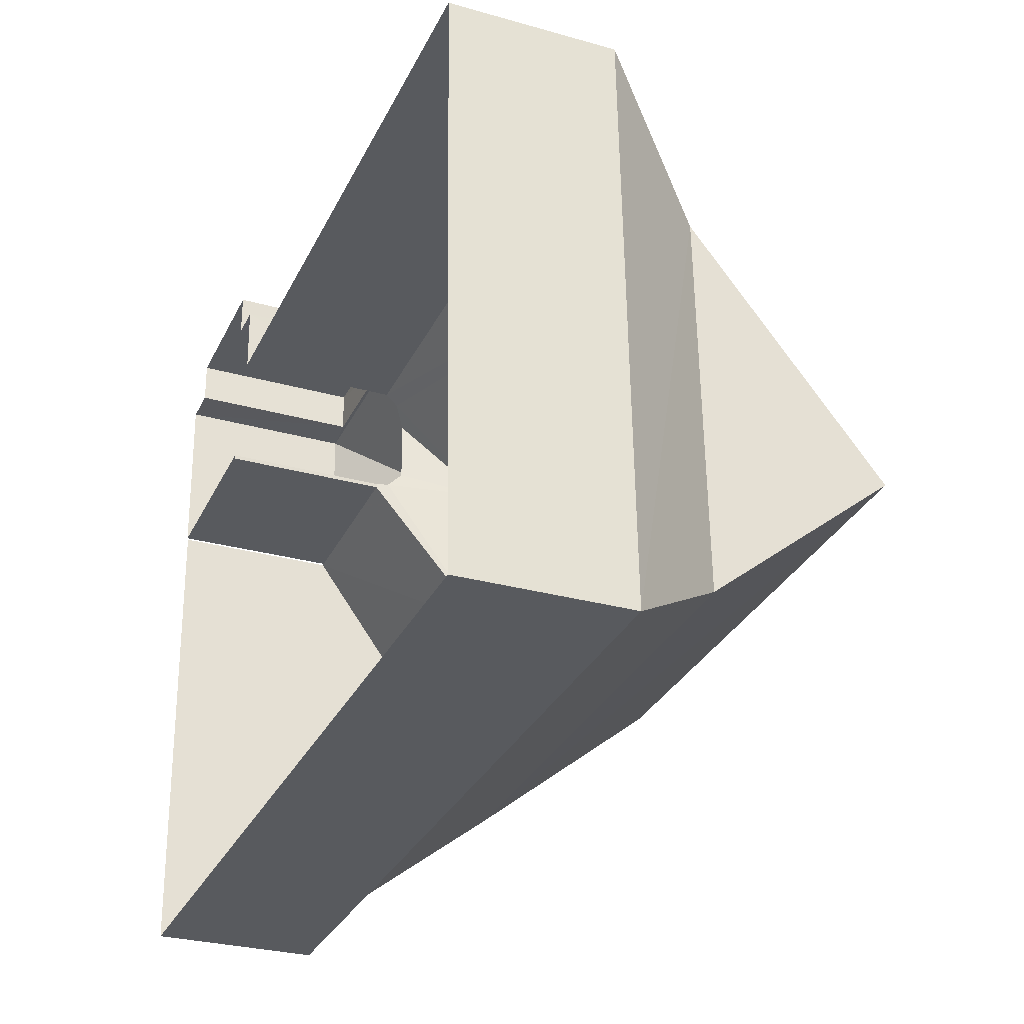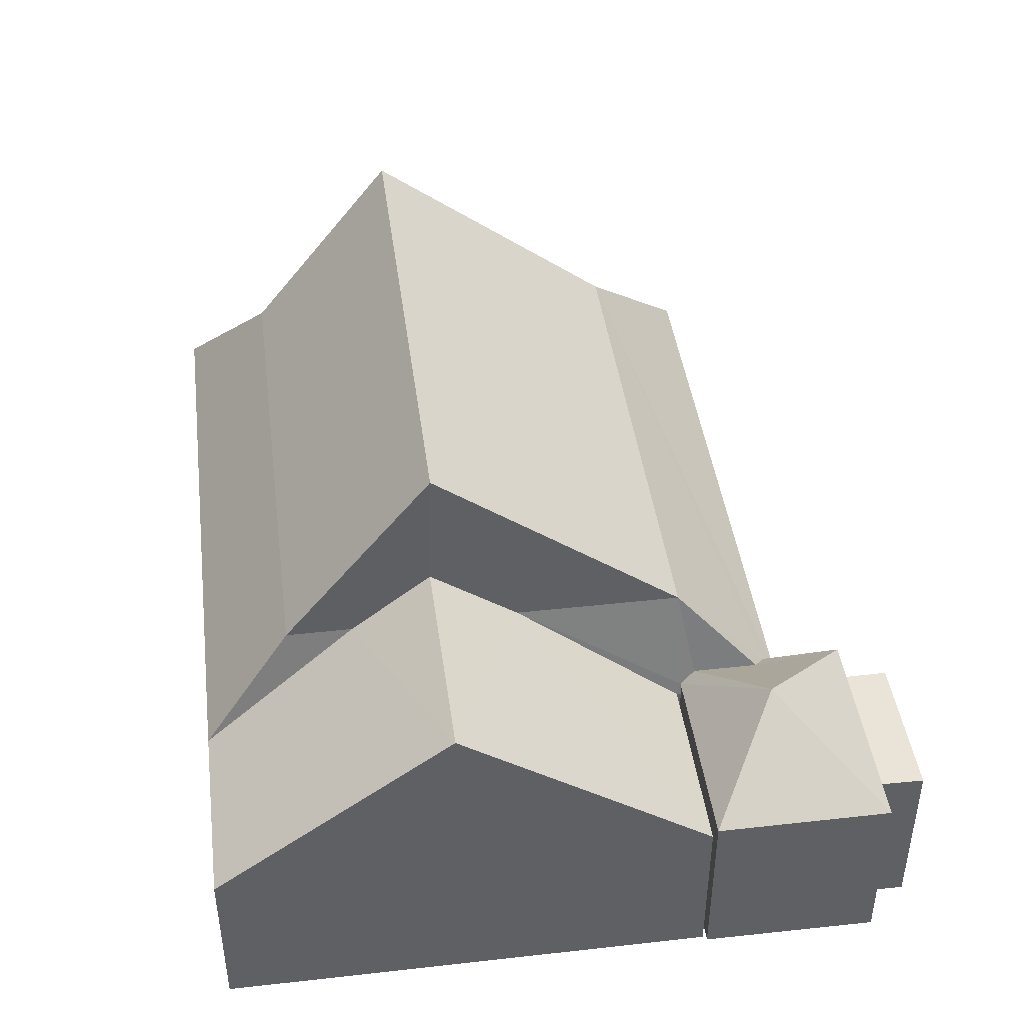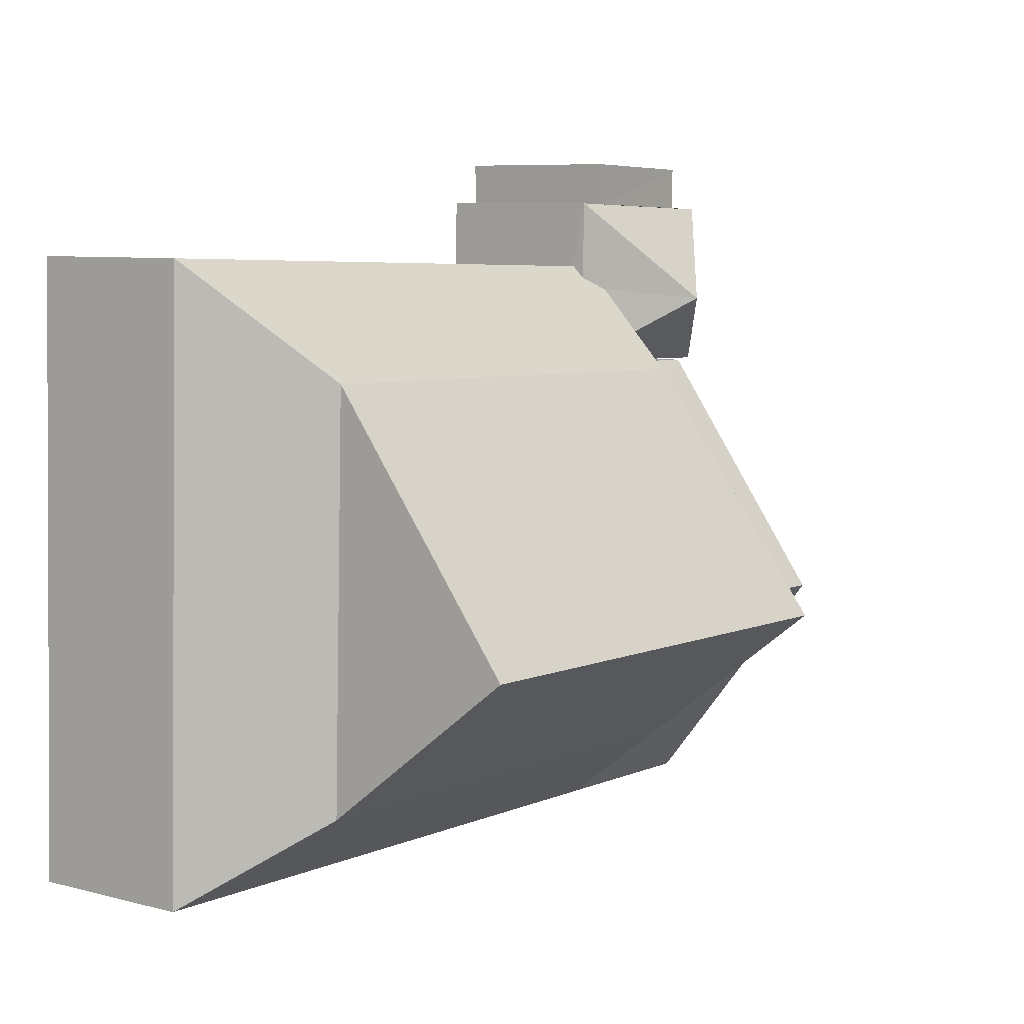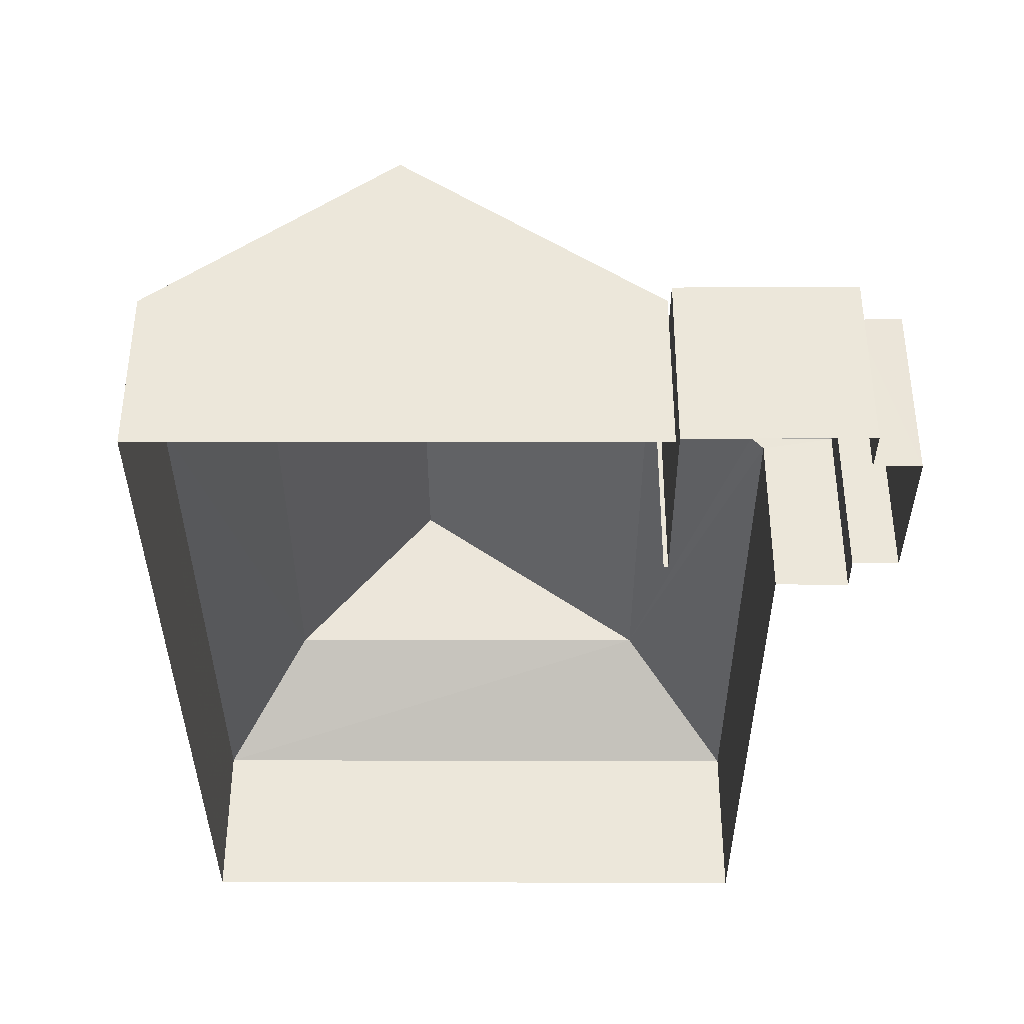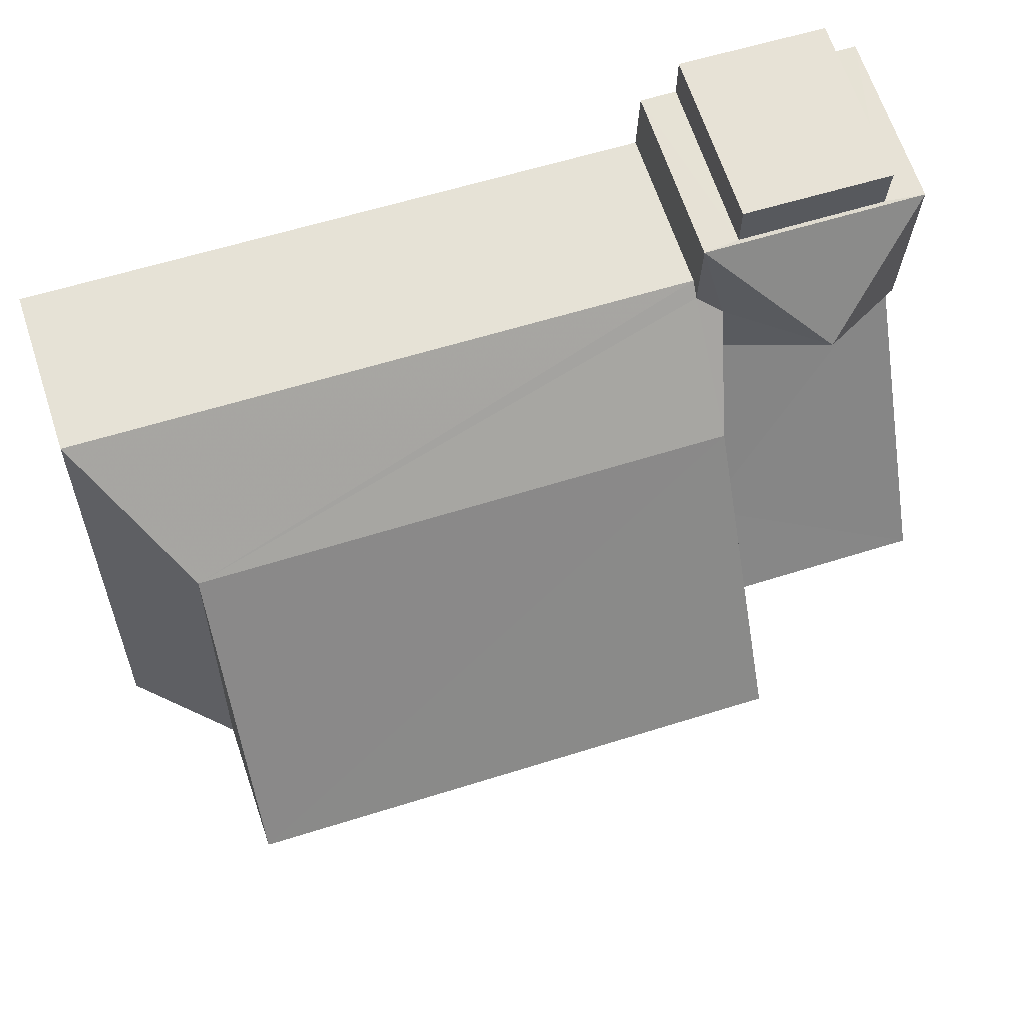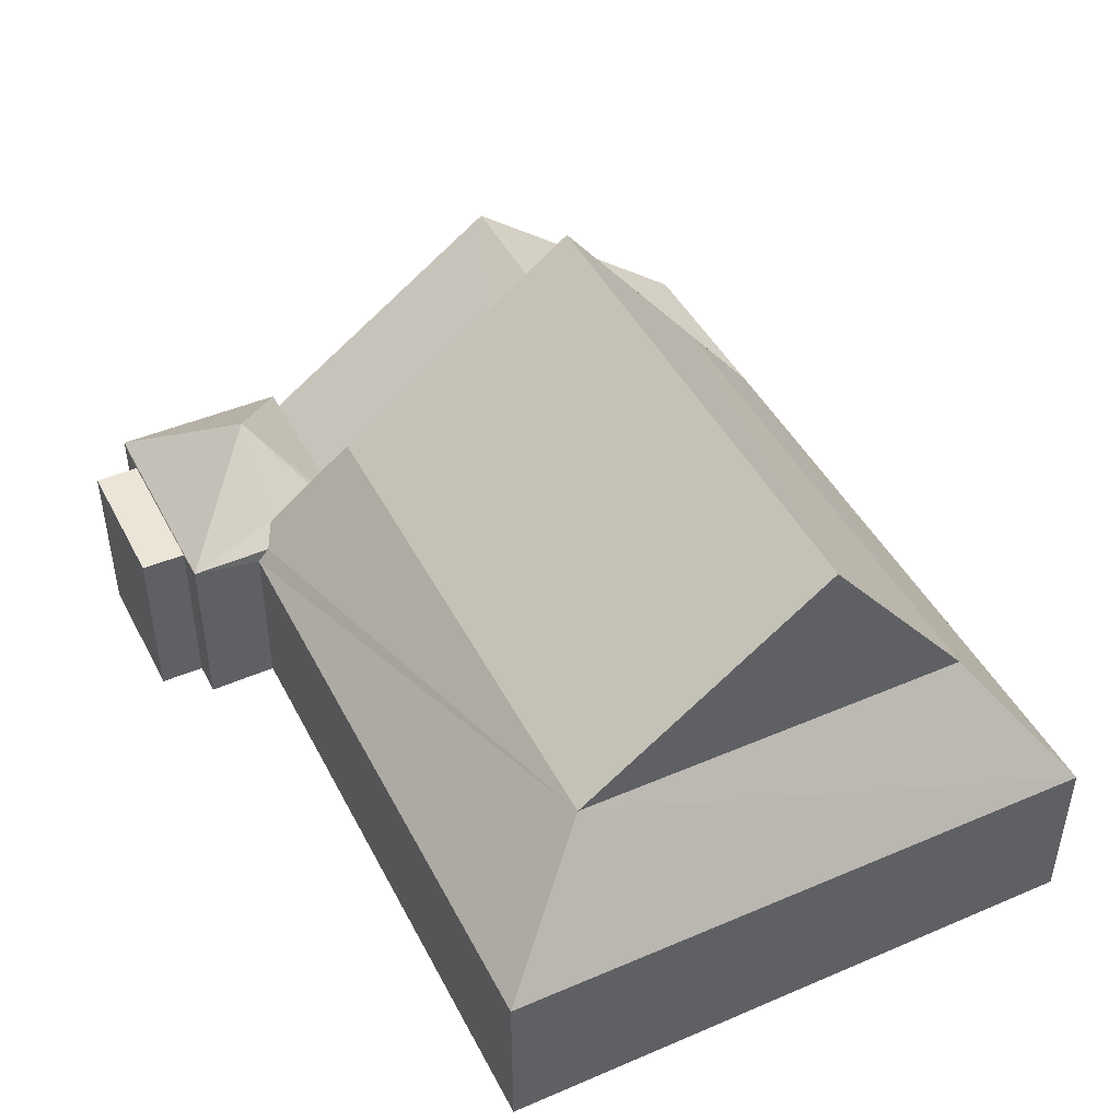
<metadata>
{"format":"obj","ext":"obj","renderer":"f3d","projection":"perspective","resolution":1024,"background":"white","views":[{"elev":-29.4,"azim":-112.8,"up":"+Y"},{"elev":43.1,"azim":80.6,"up":"+Z"},{"elev":7.8,"azim":-53.3,"up":"+Y"},{"elev":-36.9,"azim":88.2,"up":"+Z"},{"elev":65.0,"azim":-18.0,"up":"+Y"},{"elev":45.4,"azim":-118.1,"up":"+Z"}]}
</metadata>
<code>
v -3.731e+05 -1.051e+05 24.04
v -3.731e+05 -1.051e+05 24.04
v -3.731e+05 -1.051e+05 24.04
v -3.731e+05 -1.051e+05 24.04
v -3.731e+05 -1.051e+05 24.05
v -3.731e+05 -1.051e+05 24.04
v -3.731e+05 -1.051e+05 24.04
v -3.731e+05 -1.051e+05 24.04
v -3.731e+05 -1.051e+05 24.05
v -3.731e+05 -1.051e+05 24.04
v -3.731e+05 -1.051e+05 24.04
v -3.731e+05 -1.051e+05 24.04
v -3.731e+05 -1.051e+05 24.04
v -3.731e+05 -1.051e+05 24.04
v -3.731e+05 -1.051e+05 32.2
v -3.731e+05 -1.051e+05 28.97
v -3.731e+05 -1.051e+05 28.97
v -3.731e+05 -1.051e+05 32.2
v -3.731e+05 -1.051e+05 30.03
v -3.731e+05 -1.051e+05 28.97
v -3.731e+05 -1.051e+05 30.03
v -3.731e+05 -1.051e+05 26.92
v -3.731e+05 -1.051e+05 26.92
v -3.731e+05 -1.051e+05 27.4
v -3.731e+05 -1.051e+05 27.14
v -3.731e+05 -1.051e+05 28.96
v -3.731e+05 -1.051e+05 26.92
v -3.731e+05 -1.051e+05 28.96
v -3.731e+05 -1.051e+05 26.92
v -3.731e+05 -1.051e+05 26.92
v -3.731e+05 -1.051e+05 27.14
v -3.731e+05 -1.051e+05 28.96
v -3.731e+05 -1.051e+05 26.92
v -3.731e+05 -1.051e+05 26.92
v -3.731e+05 -1.051e+05 27.4
v -3.731e+05 -1.051e+05 27.14
v -3.731e+05 -1.051e+05 28.47
v -3.731e+05 -1.051e+05 27.14
v -3.731e+05 -1.051e+05 26.92
v -3.731e+05 -1.051e+05 27.14
v -3.731e+05 -1.051e+05 27.07
v -3.731e+05 -1.051e+05 27.07
v -3.731e+05 -1.051e+05 27.07
v -3.731e+05 -1.051e+05 27.07
f 1 2 3
f 4 5 6
f 7 8 3
f 6 7 4
f 9 5 4
f 10 11 12
f 2 10 3
f 13 9 4
f 10 12 14
f 14 4 7
f 3 10 7
f 10 14 7
f 13 33 39
f 13 4 33
f 15 16 17
f 18 15 17
f 19 20 21
f 21 20 22
f 20 23 22
f 24 25 26
f 25 27 28
f 27 29 28
f 26 25 28
f 28 30 16
f 28 29 30
f 31 32 33
f 33 34 31
f 26 32 31
f 24 26 35
f 35 26 31
f 15 26 28
f 15 18 26
f 36 24 37
f 37 24 35
f 25 24 36
f 36 37 38
f 23 20 17
f 33 32 39
f 32 19 21
f 39 32 21
f 16 30 23
f 17 16 23
f 38 37 40
f 37 35 31
f 40 37 31
f 41 42 43
f 41 44 42
f 41 43 1
f 3 41 1
f 44 2 42
f 44 10 2
f 34 12 40
f 40 31 34
f 14 12 34
f 40 12 11
f 38 40 11
f 43 2 1
f 43 42 2
f 30 6 5
f 30 29 6
f 3 8 41
f 8 36 41
f 10 44 11
f 44 36 38
f 41 36 44
f 11 44 38
f 9 13 22
f 22 39 21
f 22 13 39
f 26 18 32
f 32 18 19
f 19 18 20
f 18 17 20
f 8 27 36
f 36 27 25
f 7 27 8
f 14 33 4
f 14 34 33
f 7 6 29
f 27 7 29
f 15 28 16
f 30 5 23
f 23 9 22
f 23 5 9

</code>
